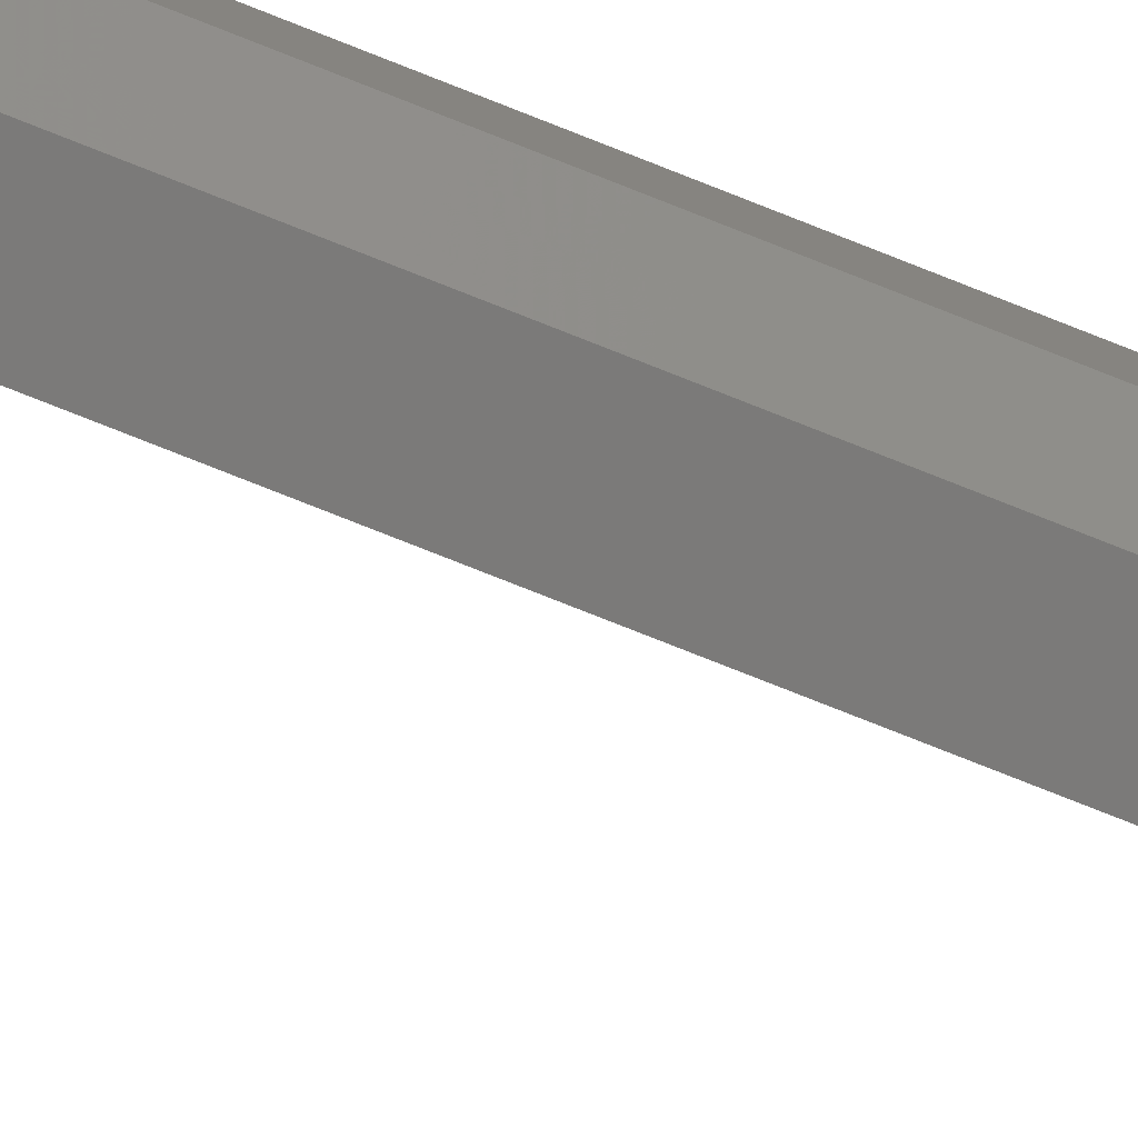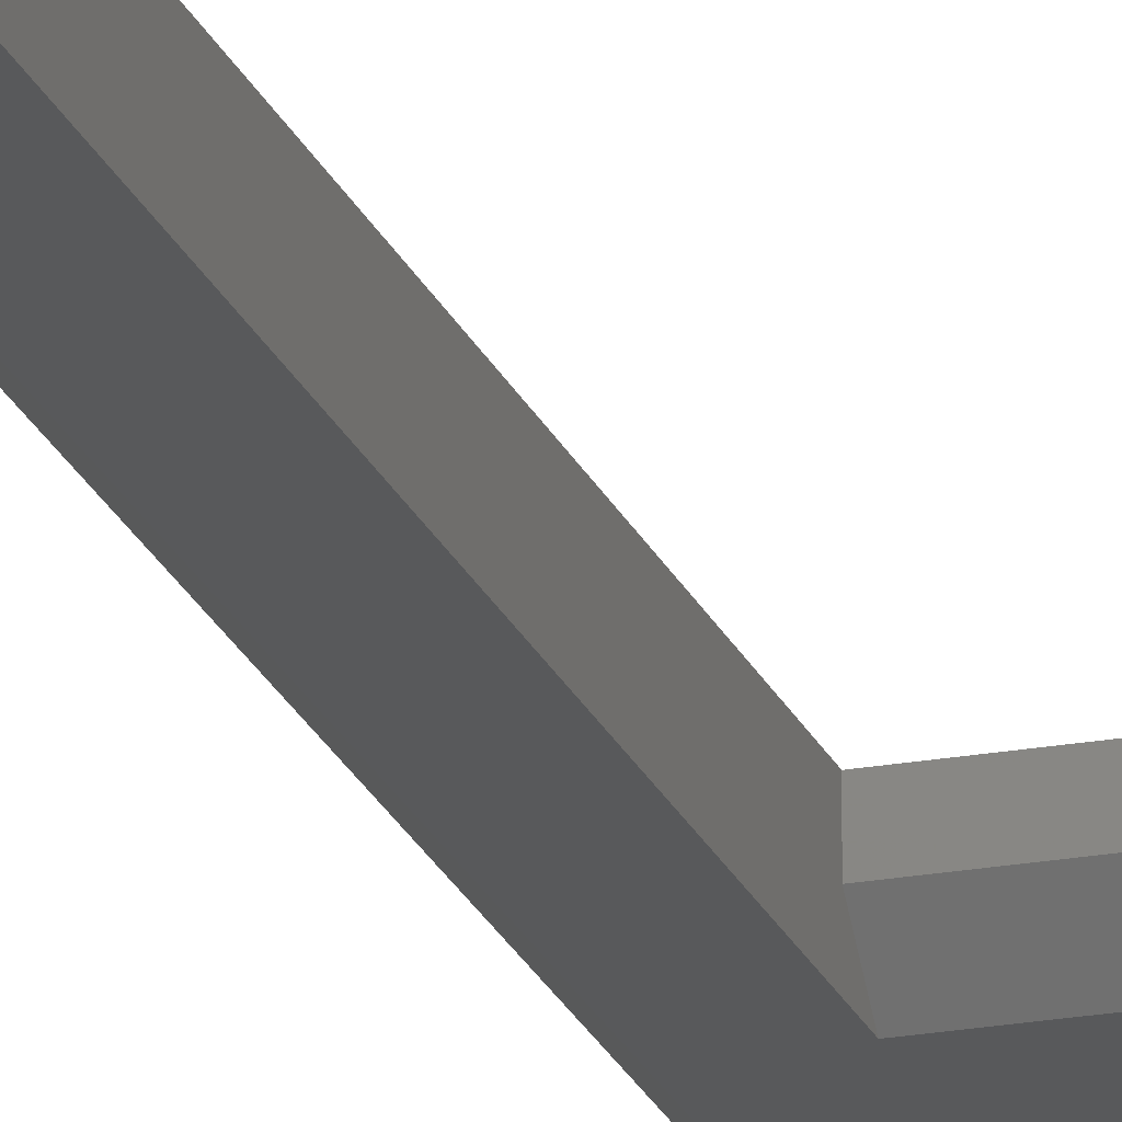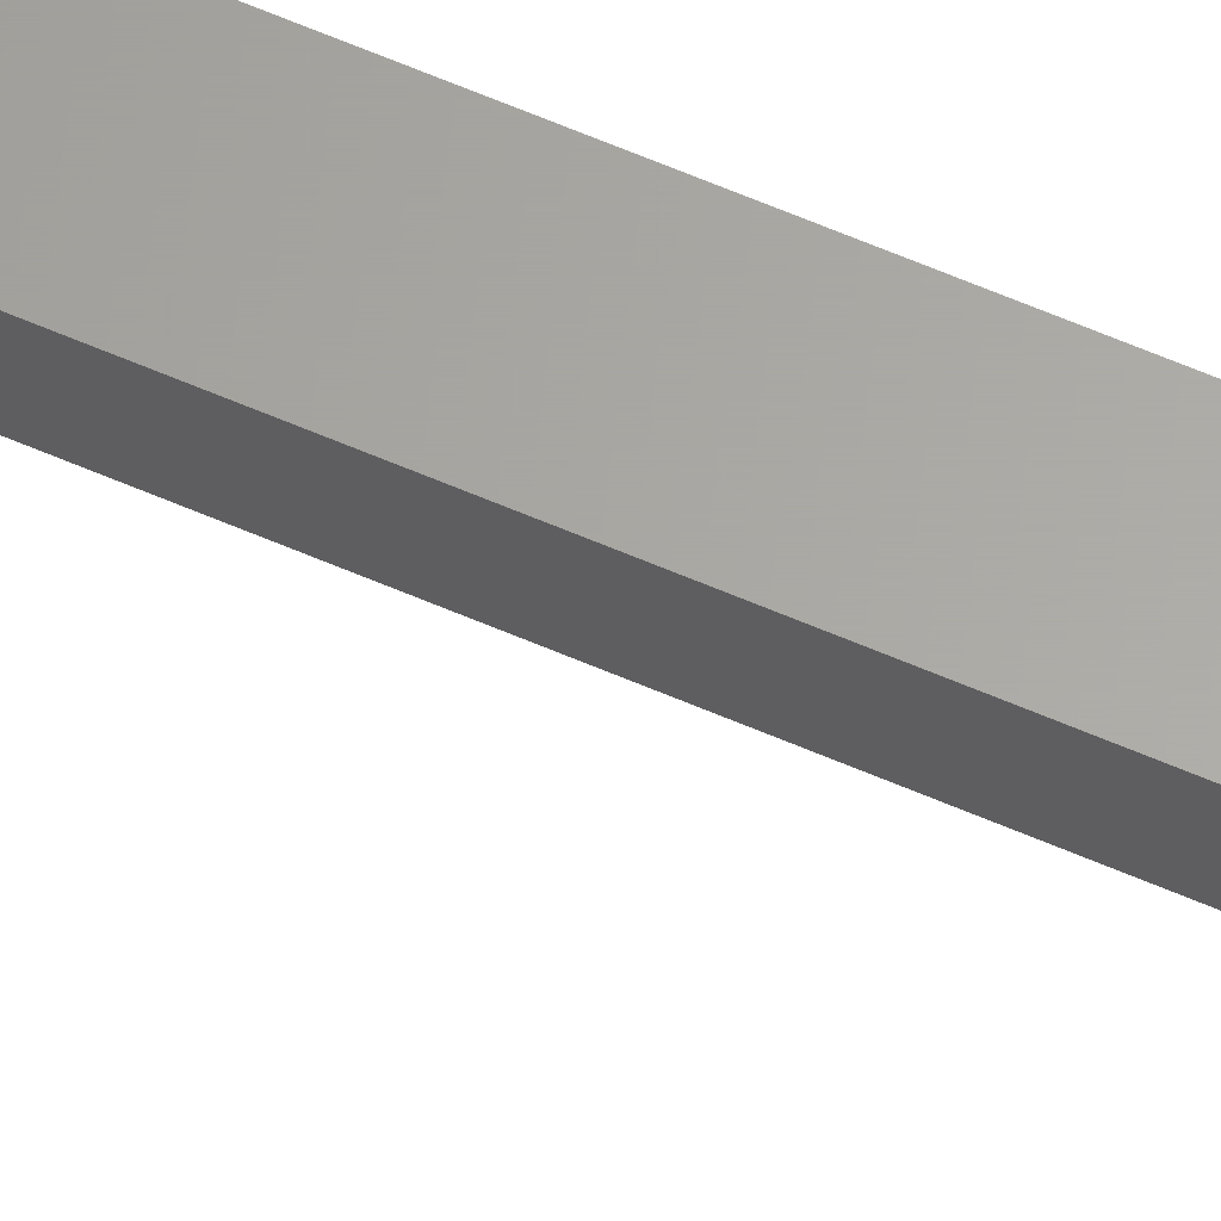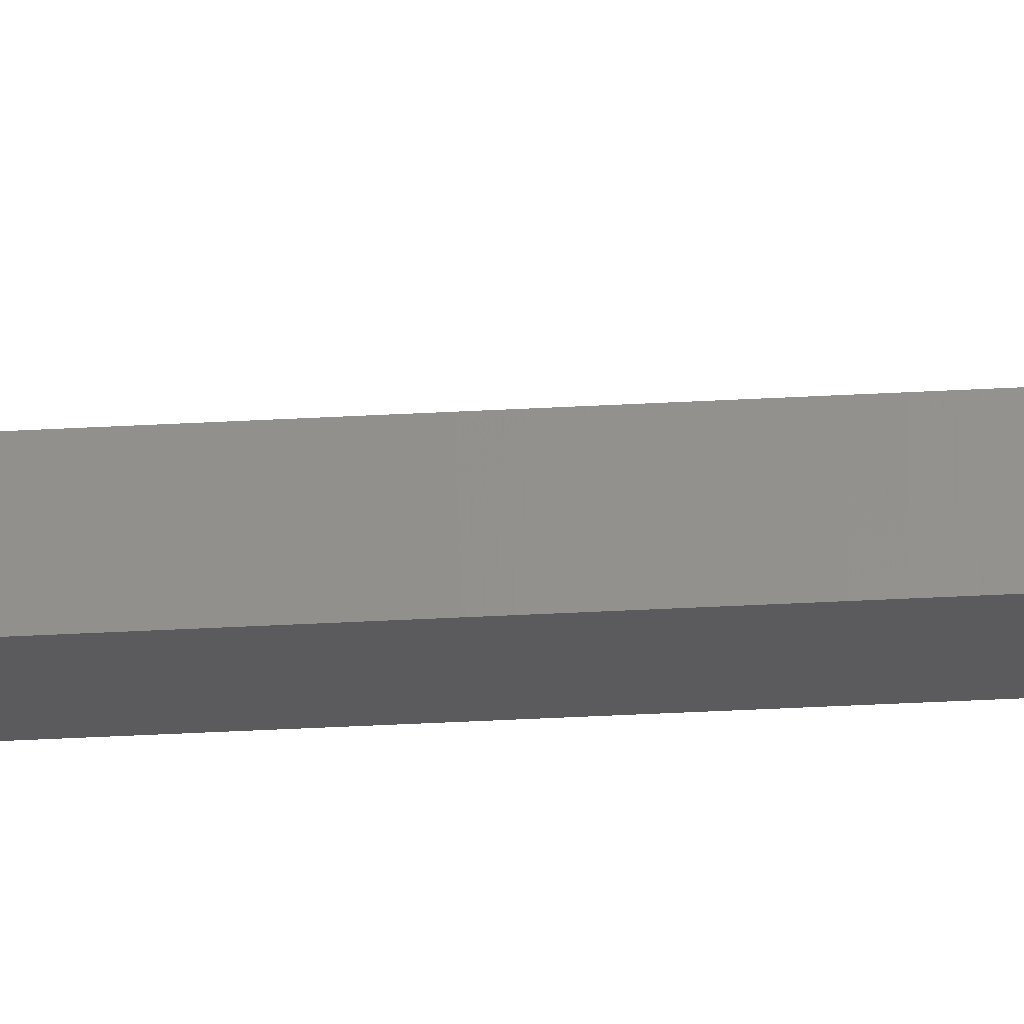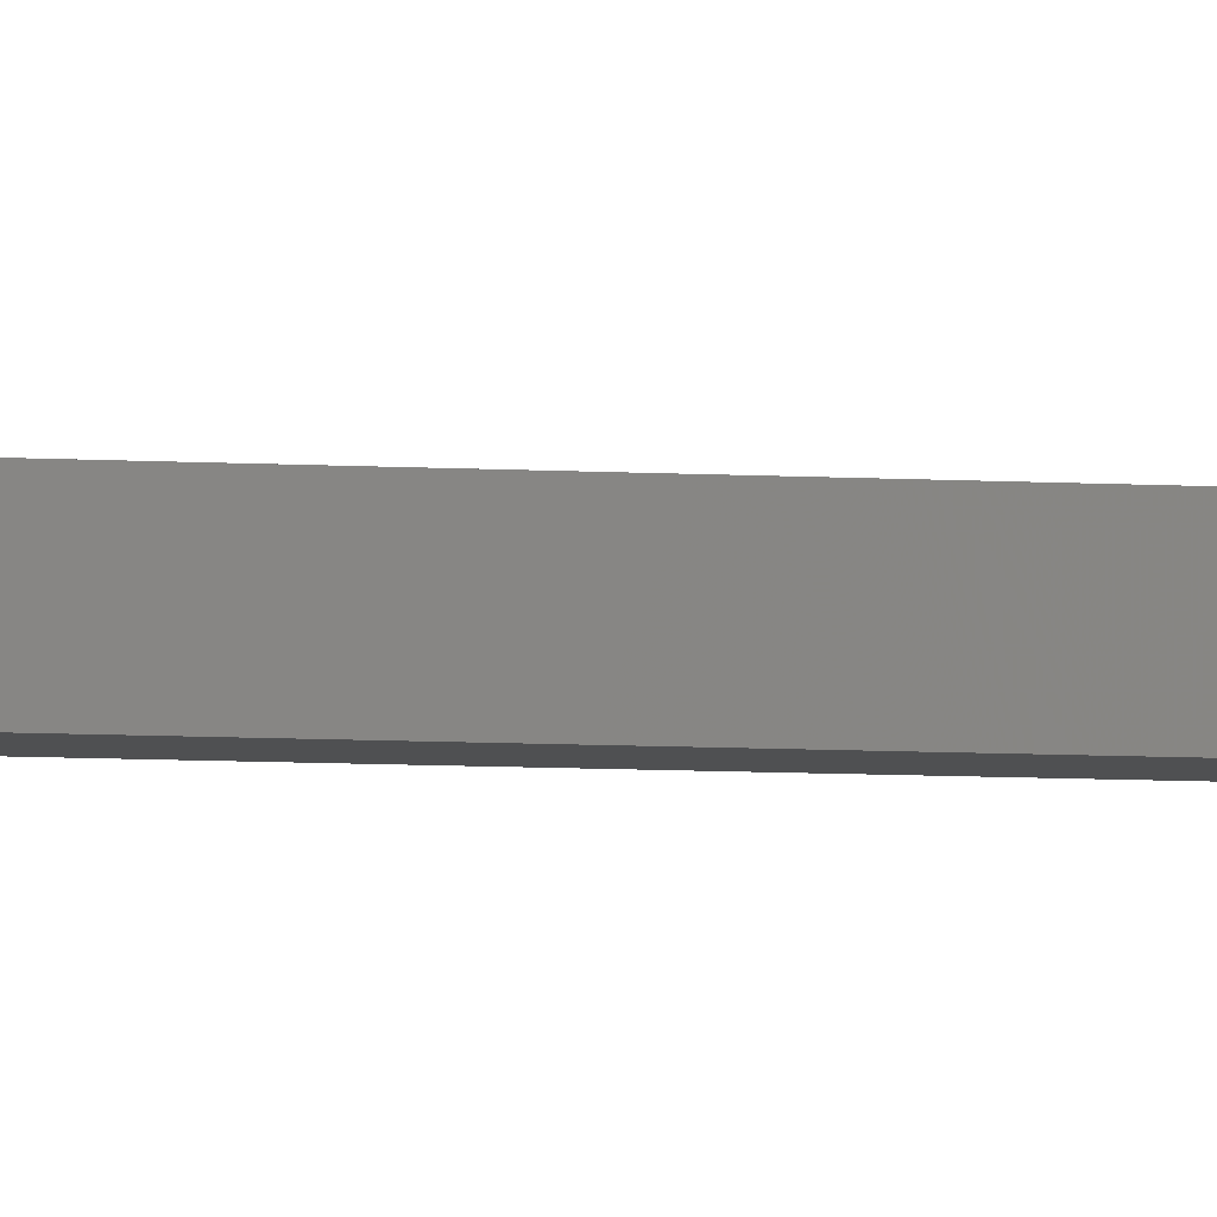
<metadata>
{"format":"stl","ext":"stl","renderer":"f3d","projection":"perspective","resolution":1024,"background":"white","views":[{"elev":-73.6,"azim":-112.0,"up":"+Y"},{"elev":-21.5,"azim":17.7,"up":"+Y"},{"elev":62.9,"azim":113.6,"up":"+Y"},{"elev":-26.8,"azim":95.4,"up":"+Y"},{"elev":-5.1,"azim":75.9,"up":"+Y"}]}
</metadata>
<code>
# stl→obj: 45 verts, 86 faces
v 0.02368 -0.01562 0.1895
v 0.007812 -0.01562 0.007812
v 0.02368 -0.01562 0.007812
v 0.007812 -0.01562 0.75
v 0.02368 -0.01562 0.308
v 0.02368 -0.01562 0.6079
v 0.02368 -0.01562 0.7263
v 0.02368 -0.01562 0.75
v 0.04737 -0.01562 0.1895
v 0.04737 -0.01562 0.308
v 0.04737 -0.01562 0.6079
v 0.04737 -0.01562 0.7263
v 0.007812 -0.007812 -4.784e-19
v 0.02368 -0.007812 -1.45e-18
v 0.007812 -0.009337 0.0001501
v 0.02368 -0.009337 0.0001501
v 0.007812 -0.0108 0.0005947
v 0.02368 -0.0108 0.0005947
v 0.007812 -0.01215 0.001317
v 0.02368 -0.01215 0.001317
v 0.007812 -0.01334 0.002288
v 0.02368 -0.01334 0.002288
v 0.007812 -0.01431 0.003472
v 0.02368 -0.01431 0.003472
v 0.007812 -0.01503 0.004823
v 0.02368 -0.01503 0.004823
v 0.007812 -0.01547 0.006288
v 0.02368 -0.01547 0.006288
v 4.51e-17 -0.007812 0.75
v 4.592e-17 0 0.75
v 4.784e-19 -0.007812 0.007812
v 4.784e-19 0 0.007812
v 0.007812 0 -4.784e-19
v 0.02368 0 -1.45e-18
v 0.02368 0 0.1895
v 0.02368 0 0.75
v 0.02368 0 0.7263
v 0.02368 0 0.6079
v 0.02368 0 0.3158
v 0.04737 0 0.1895
v 0.04737 0 0.3158
v 0.04737 0 0.6079
v 0.04737 0 0.7263
v 0.04737 -0.007812 0.3158
v 0.02368 -0.007812 0.3158
f 1 2 3
f 4 2 1
f 4 1 5
f 4 5 6
f 4 6 7
f 4 7 8
f 1 9 5
f 5 9 10
f 6 11 7
f 7 11 12
f 13 14 15
f 15 14 16
f 15 16 17
f 17 16 18
f 17 18 19
f 19 18 20
f 19 20 21
f 21 20 22
f 21 22 23
f 23 22 24
f 23 24 25
f 25 24 26
f 25 26 27
f 27 26 28
f 27 28 2
f 2 28 3
f 29 30 31
f 31 30 32
f 13 33 14
f 14 33 34
f 33 32 34
f 32 35 34
f 30 36 37
f 30 37 38
f 30 38 39
f 30 39 35
f 30 35 32
f 35 39 40
f 40 39 41
f 38 37 42
f 42 37 43
f 36 4 8
f 36 30 4
f 4 30 29
f 4 29 2
f 2 29 31
f 33 13 32
f 32 13 31
f 31 13 15
f 31 15 17
f 31 17 19
f 31 19 21
f 31 21 23
f 31 23 25
f 31 25 27
f 31 27 2
f 6 38 11
f 11 38 42
f 44 41 45
f 45 41 39
f 9 40 10
f 10 40 41
f 10 41 44
f 6 5 45
f 6 45 39
f 6 39 38
f 10 44 5
f 5 44 45
f 3 28 24
f 24 28 26
f 35 1 3
f 35 3 24
f 35 24 22
f 35 22 20
f 35 20 18
f 35 18 16
f 35 16 14
f 35 14 34
f 7 37 8
f 8 37 36
f 12 43 7
f 7 43 37
f 11 42 12
f 12 42 43
f 1 35 9
f 9 35 40

</code>
